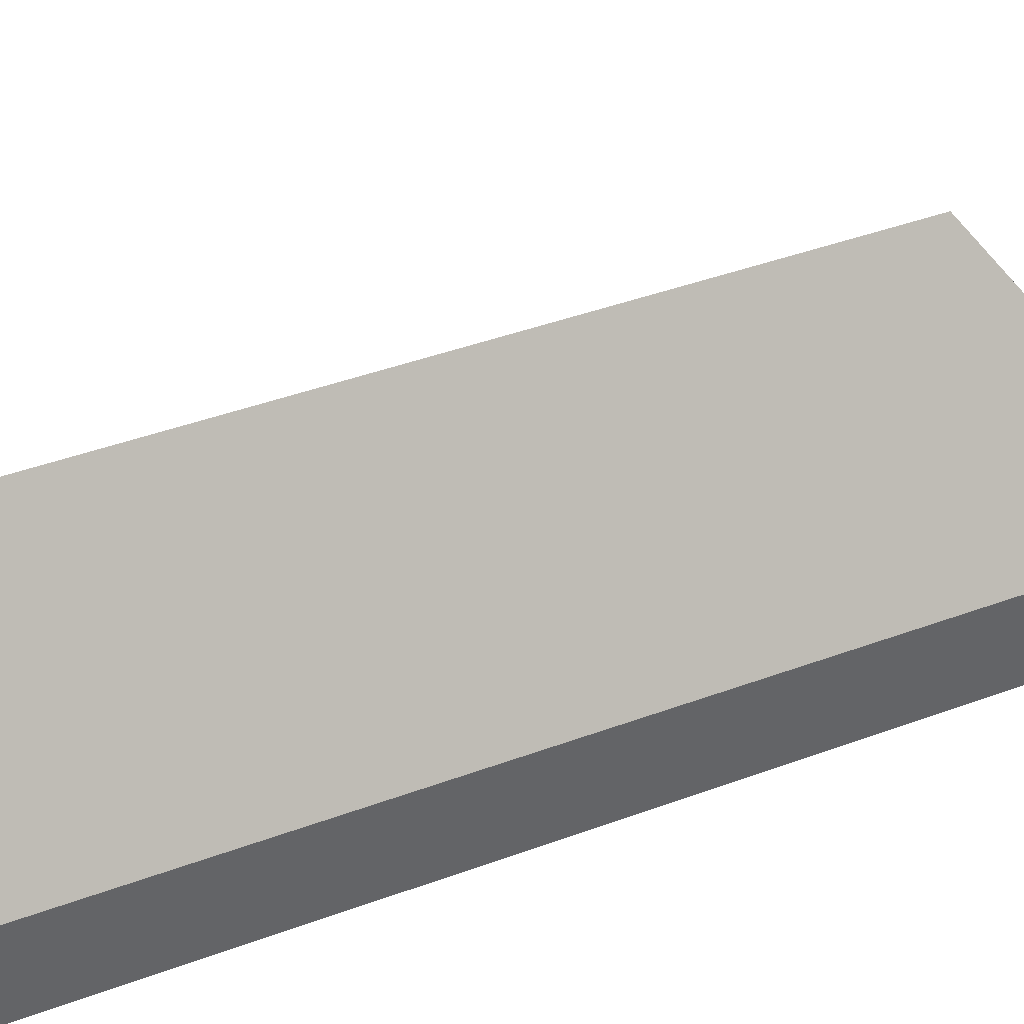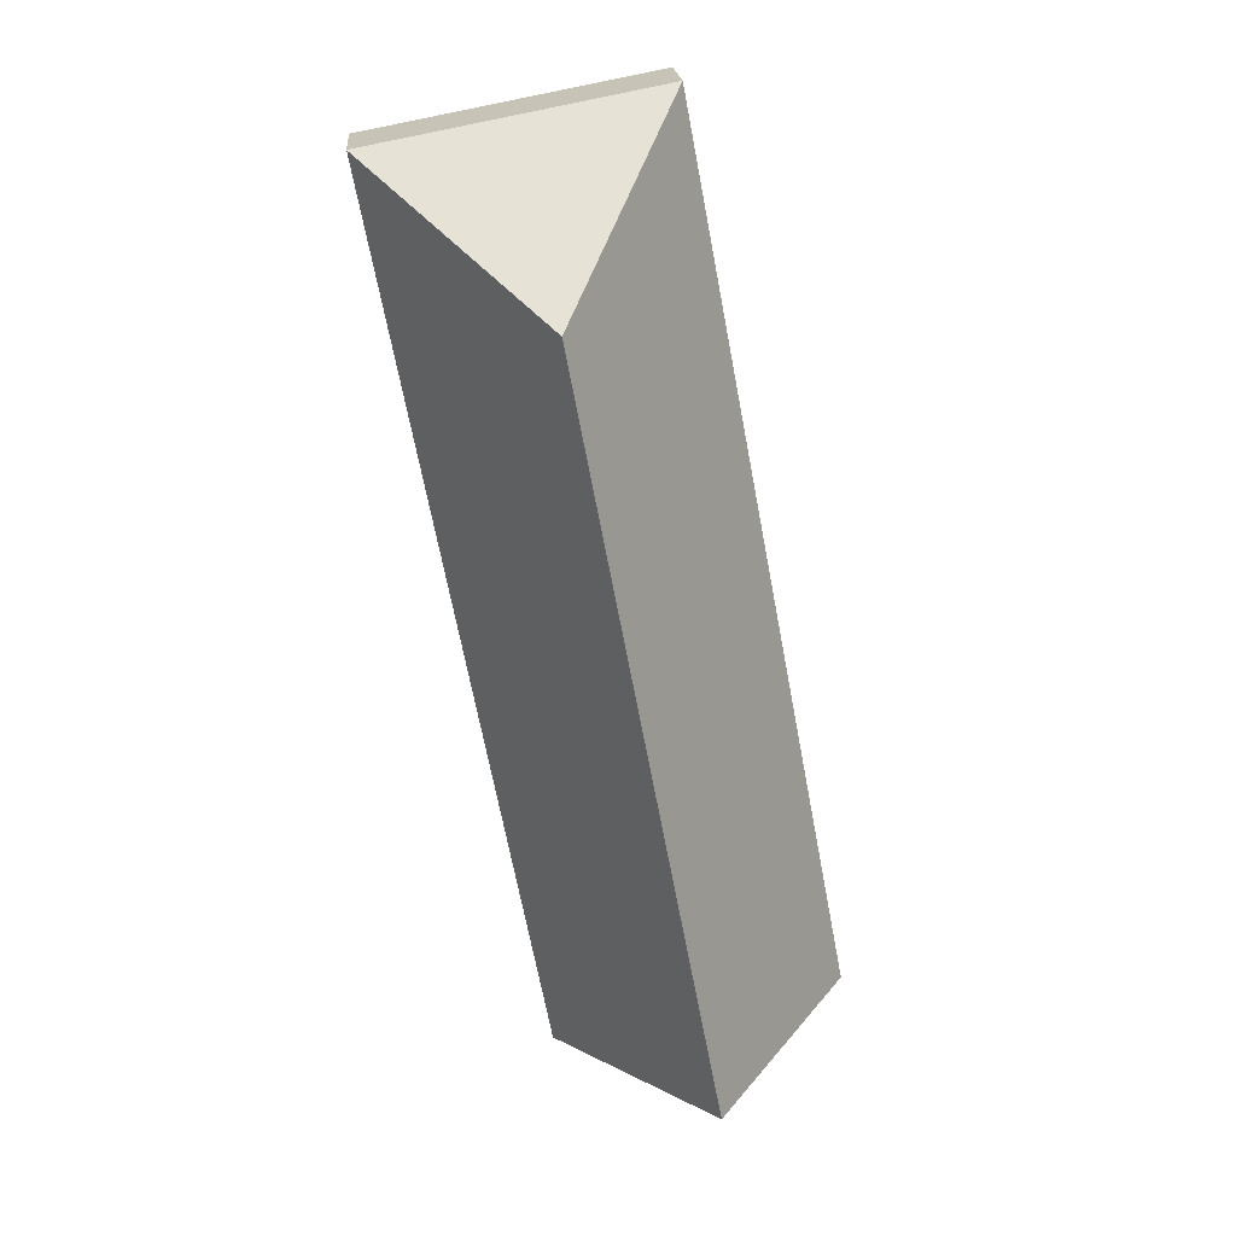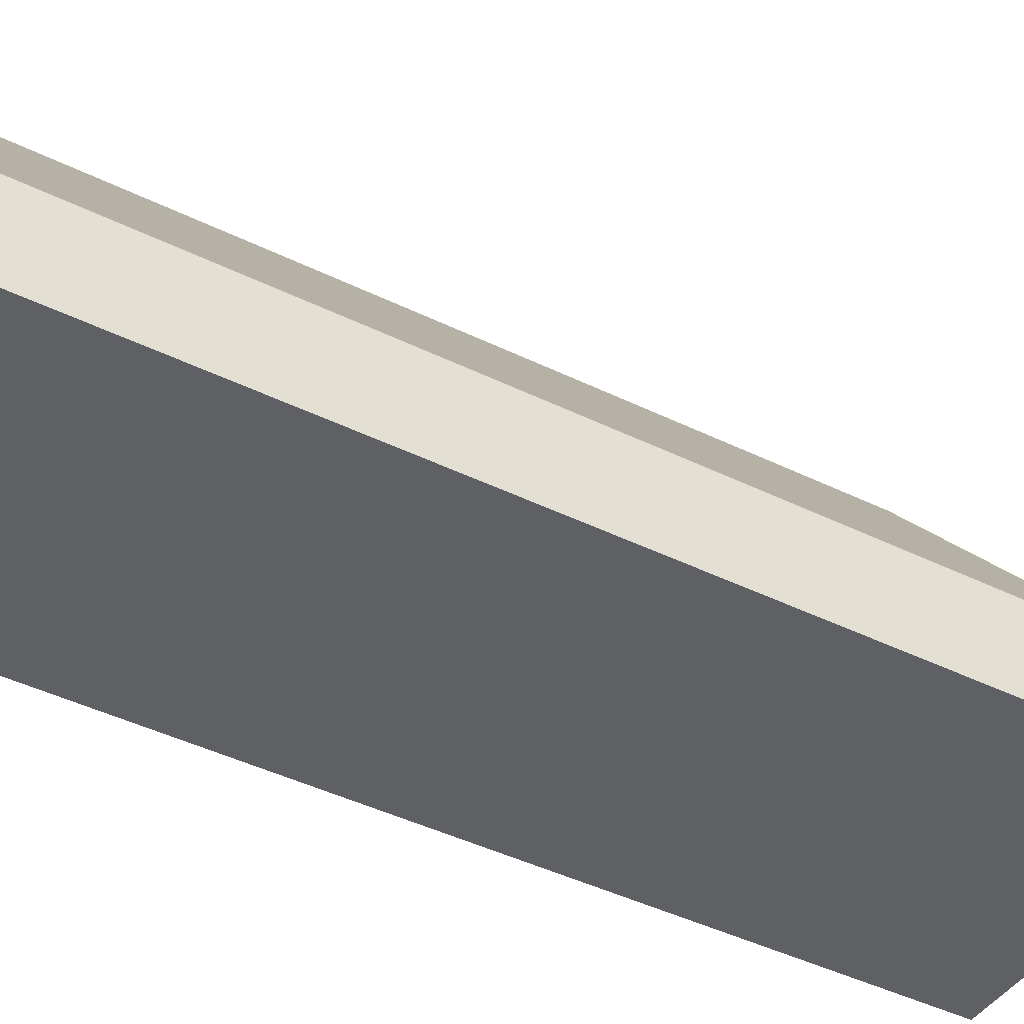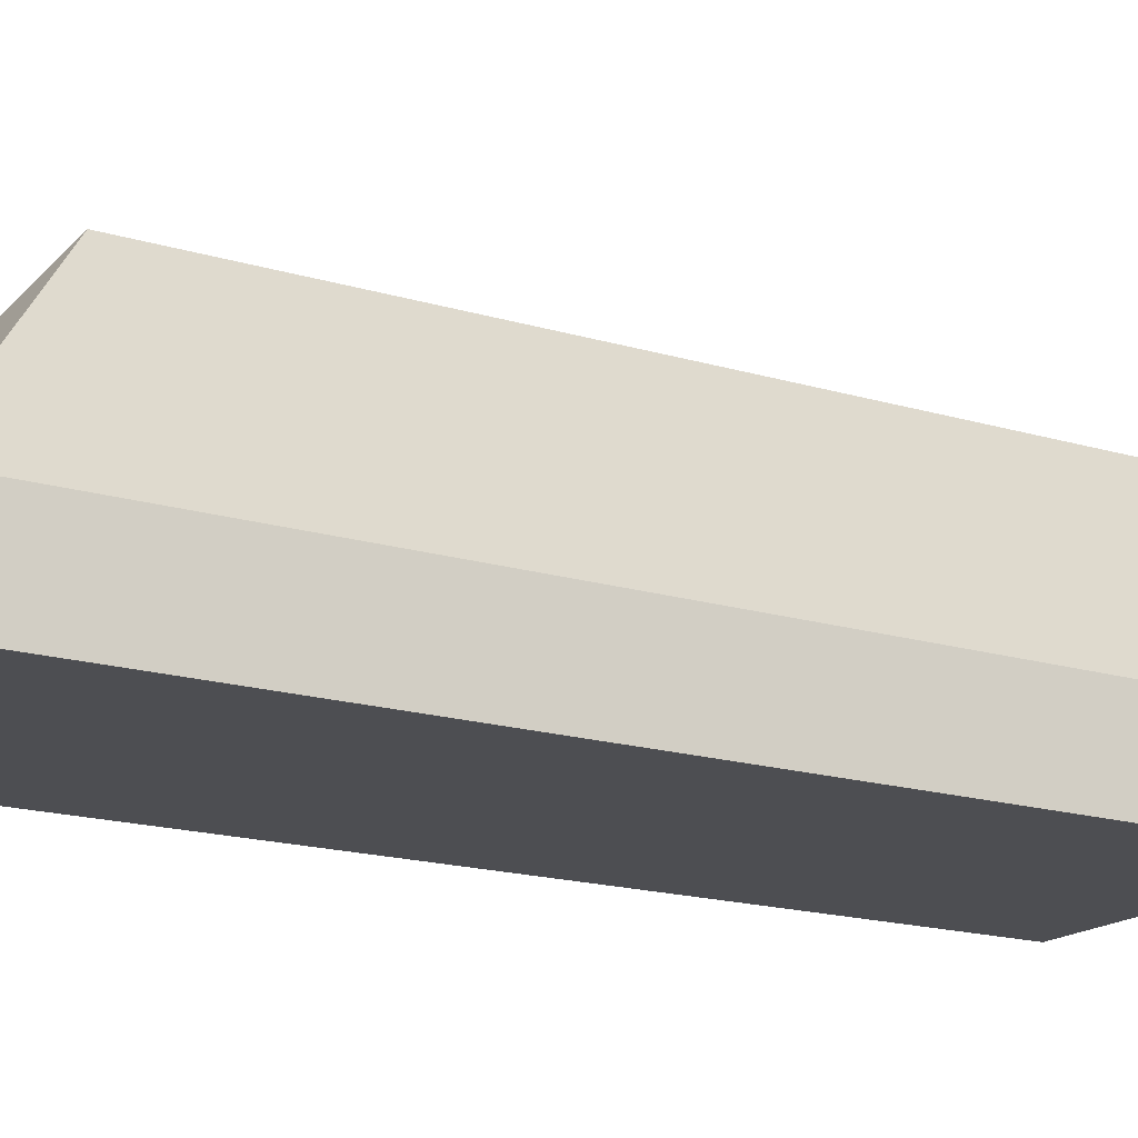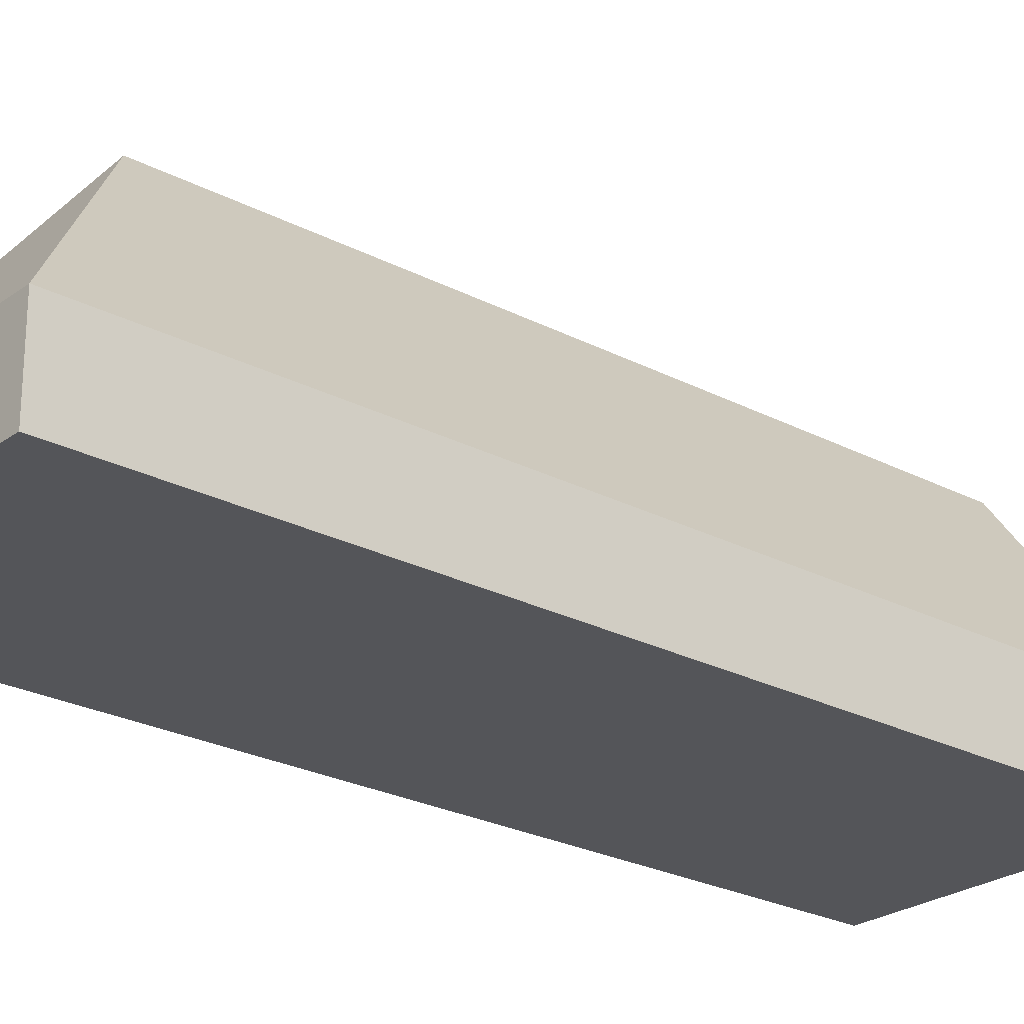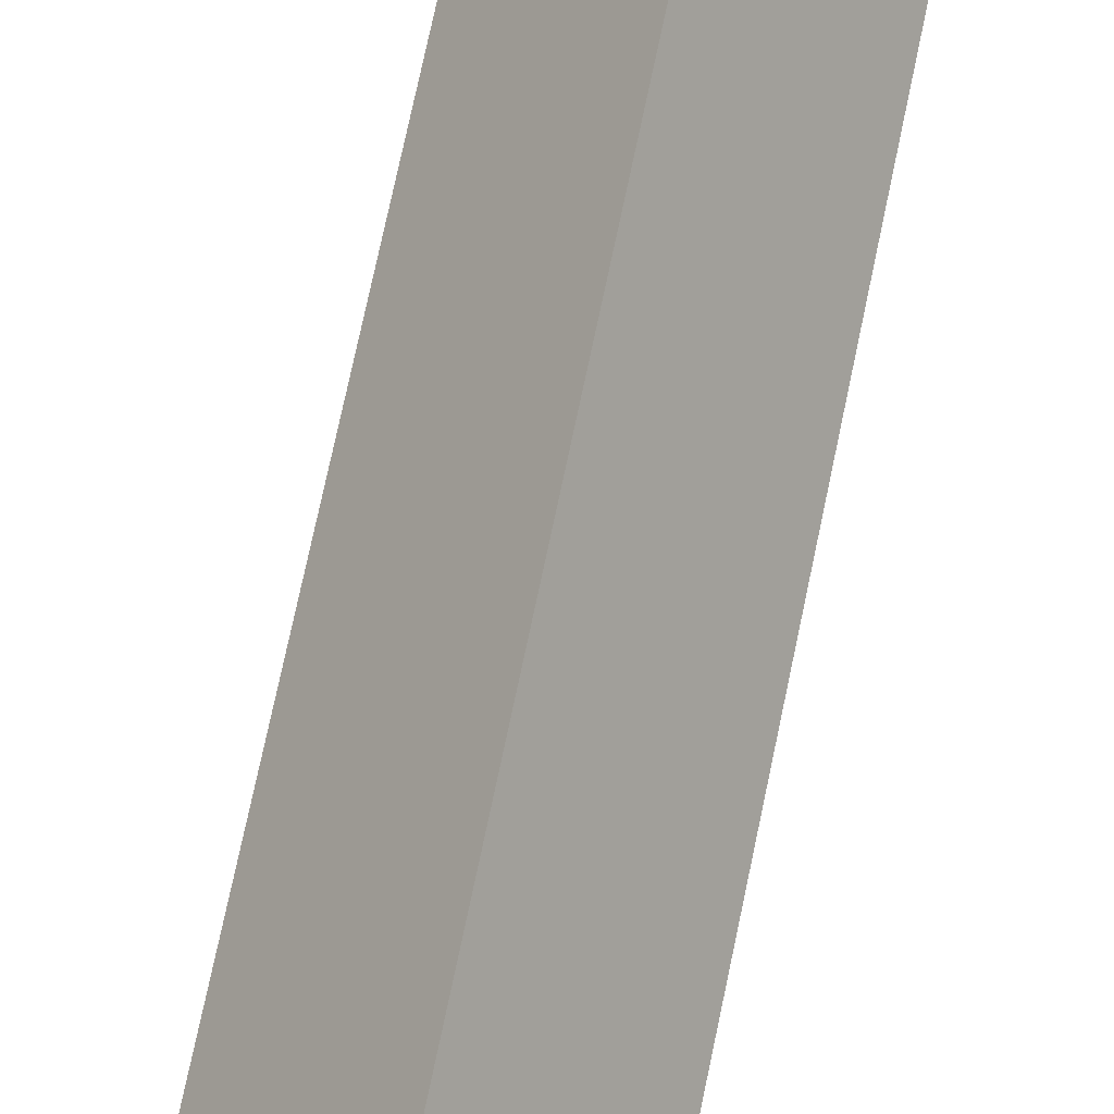
<metadata>
{"format":"obj","ext":"obj","renderer":"f3d","projection":"perspective","resolution":1024,"background":"white","views":[{"elev":41.1,"azim":-103.6,"up":"+Y"},{"elev":21.1,"azim":175.3,"up":"+Z"},{"elev":-42.4,"azim":-109.9,"up":"+Y"},{"elev":-17.1,"azim":69.3,"up":"+Y"},{"elev":-24.8,"azim":60.3,"up":"+Y"},{"elev":79.1,"azim":-157.1,"up":"+Y"}]}
</metadata>
<code>
v  2.887 0.843 -0.549
v  2.849 2.841 7.114
v  4.567 0.843 8.283
v  1.444 2.841 -0.275
v  1.68 0.843 8.832
v  0 0.843 5.162e-17
v  0 0 0
v  1.68 -5.408e-16 8.832
v  4.567 -5.072e-16 8.283
v  2.887 3.362e-17 -0.549
v  1.444 1.684e-17 -0.275
g defaultobject
f 1 2 3
f 2 1 4
f 2 5 3
f 6 2 4
f 2 6 5
f 7 5 6
f 5 7 8
f 8 3 5
f 3 8 9
f 9 1 3
f 1 9 10
f 1 6 4
f 6 1 7
f 7 1 11
f 11 1 10
f 11 8 7
f 8 11 9
f 9 11 10

</code>
